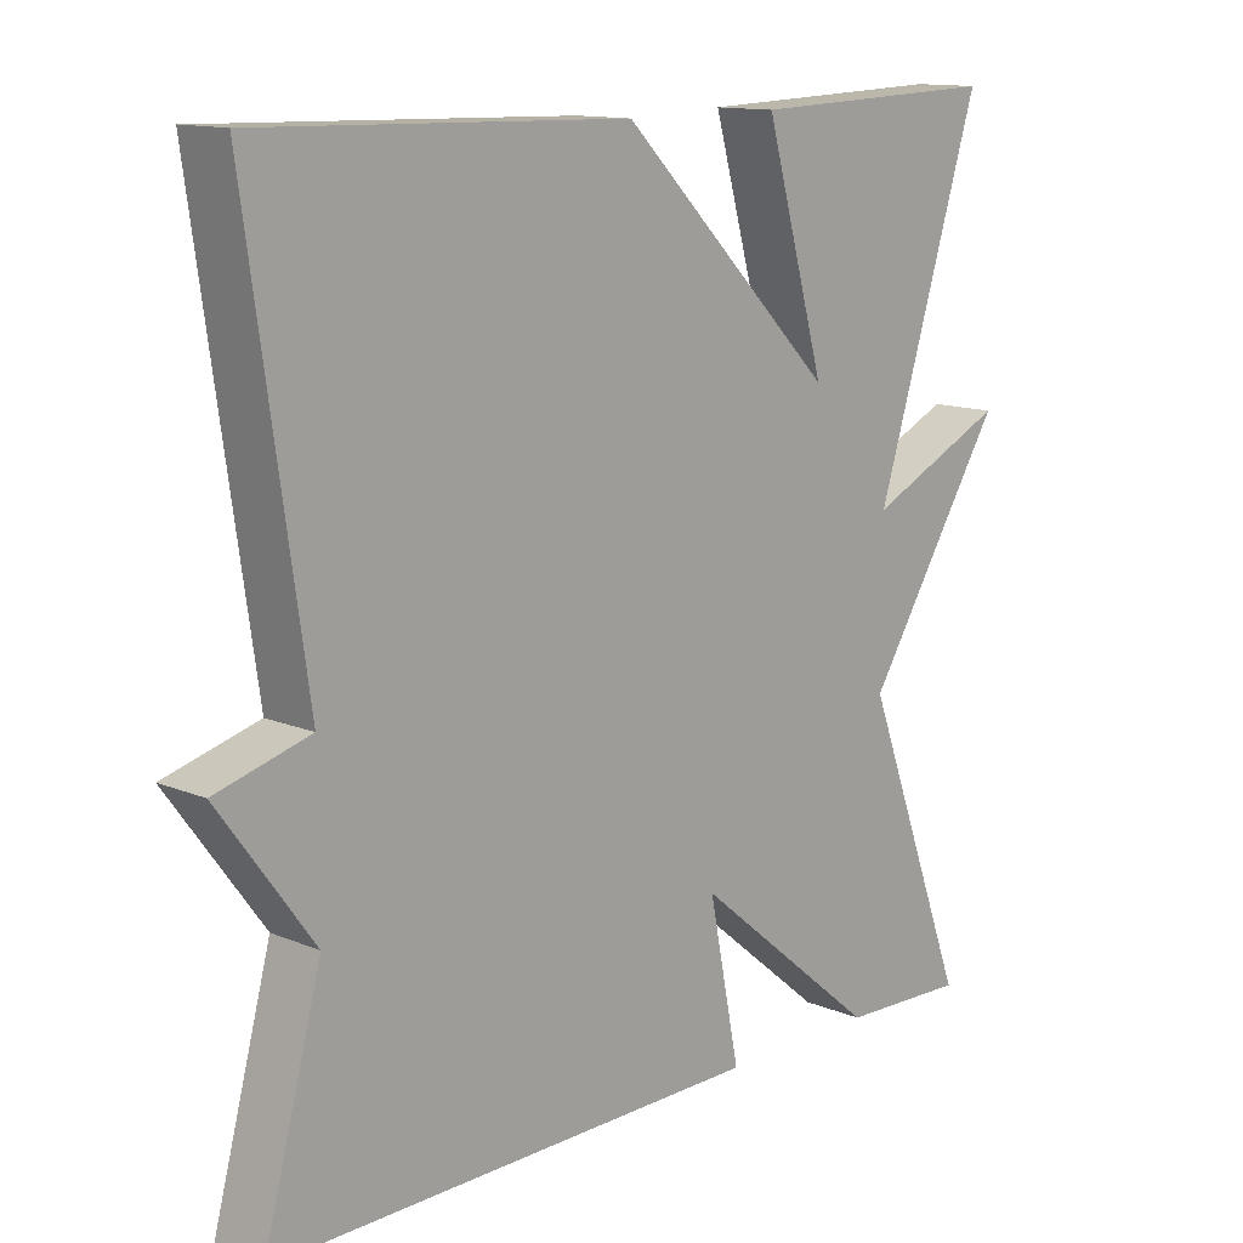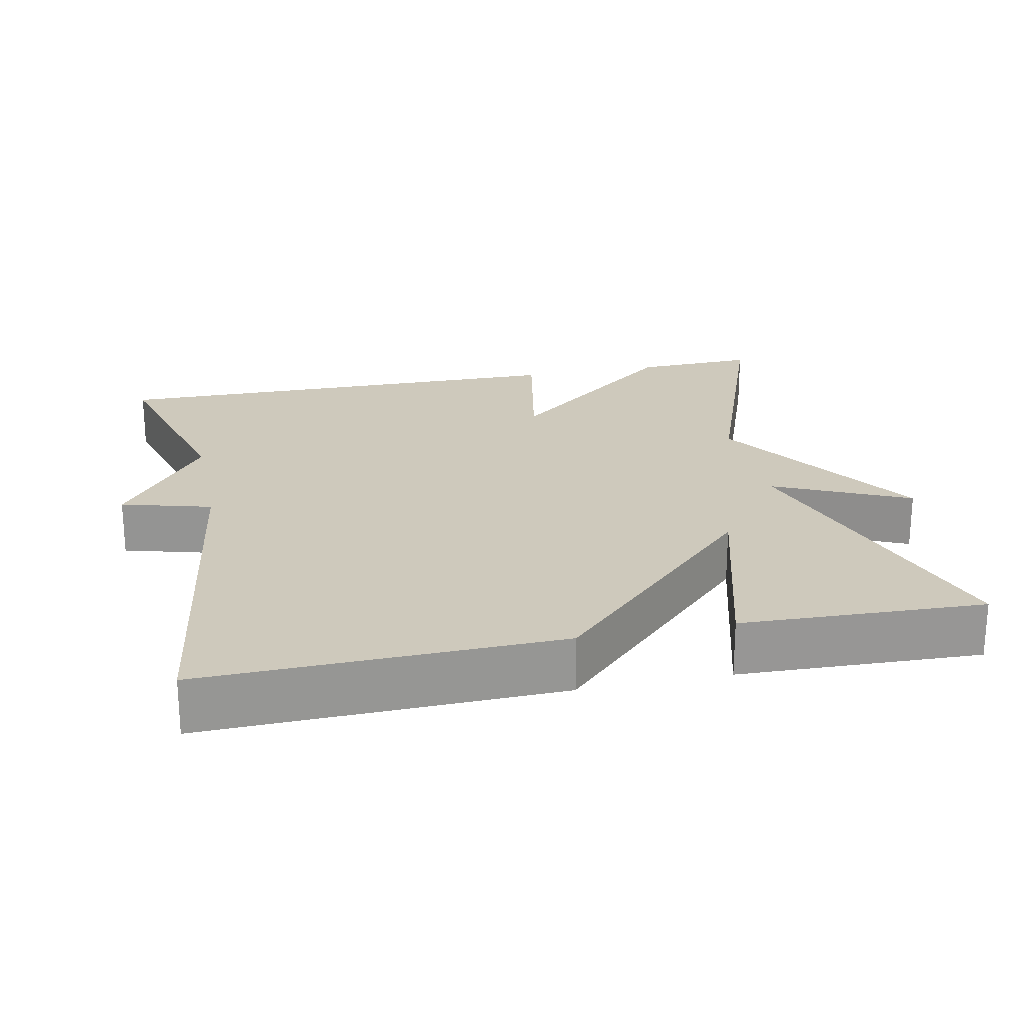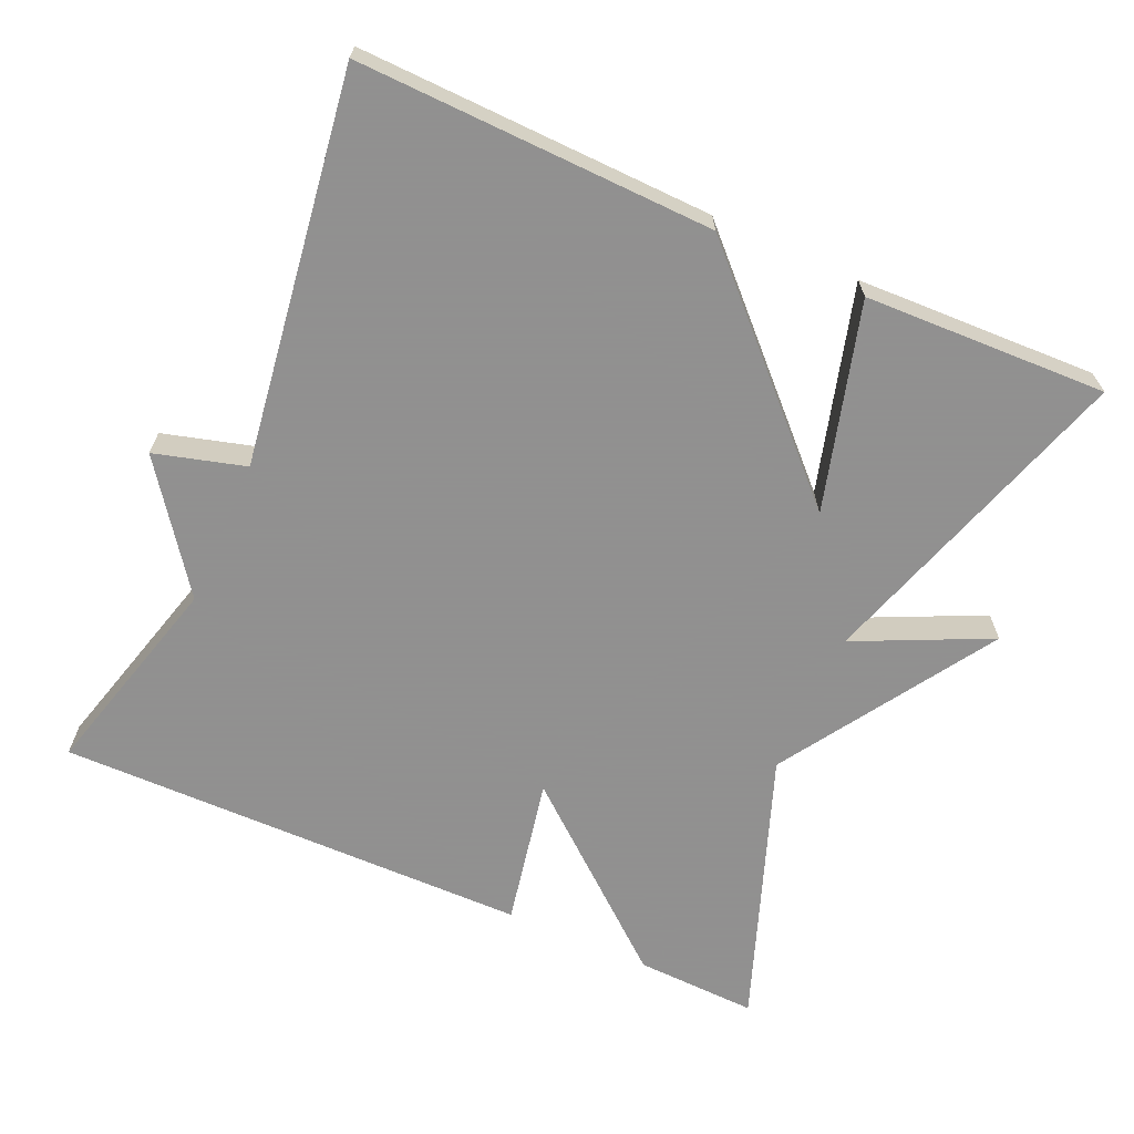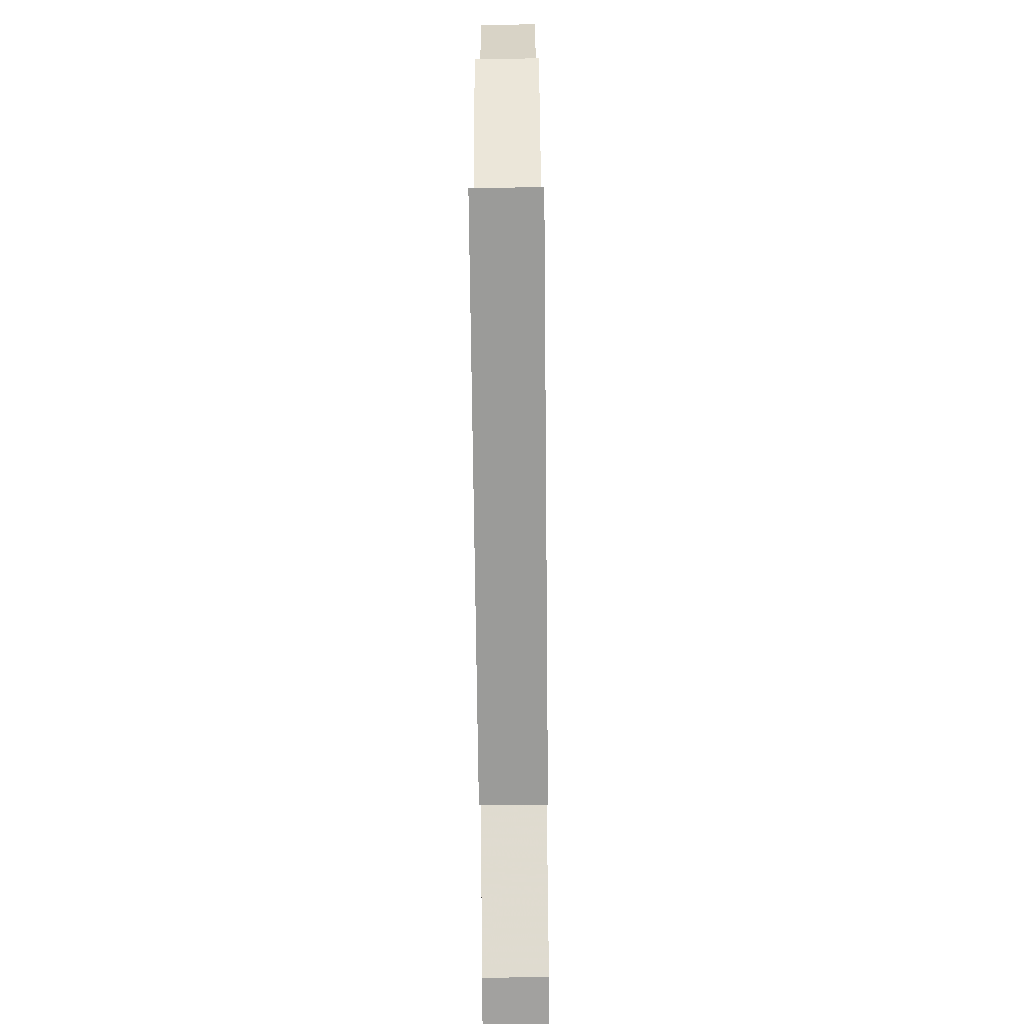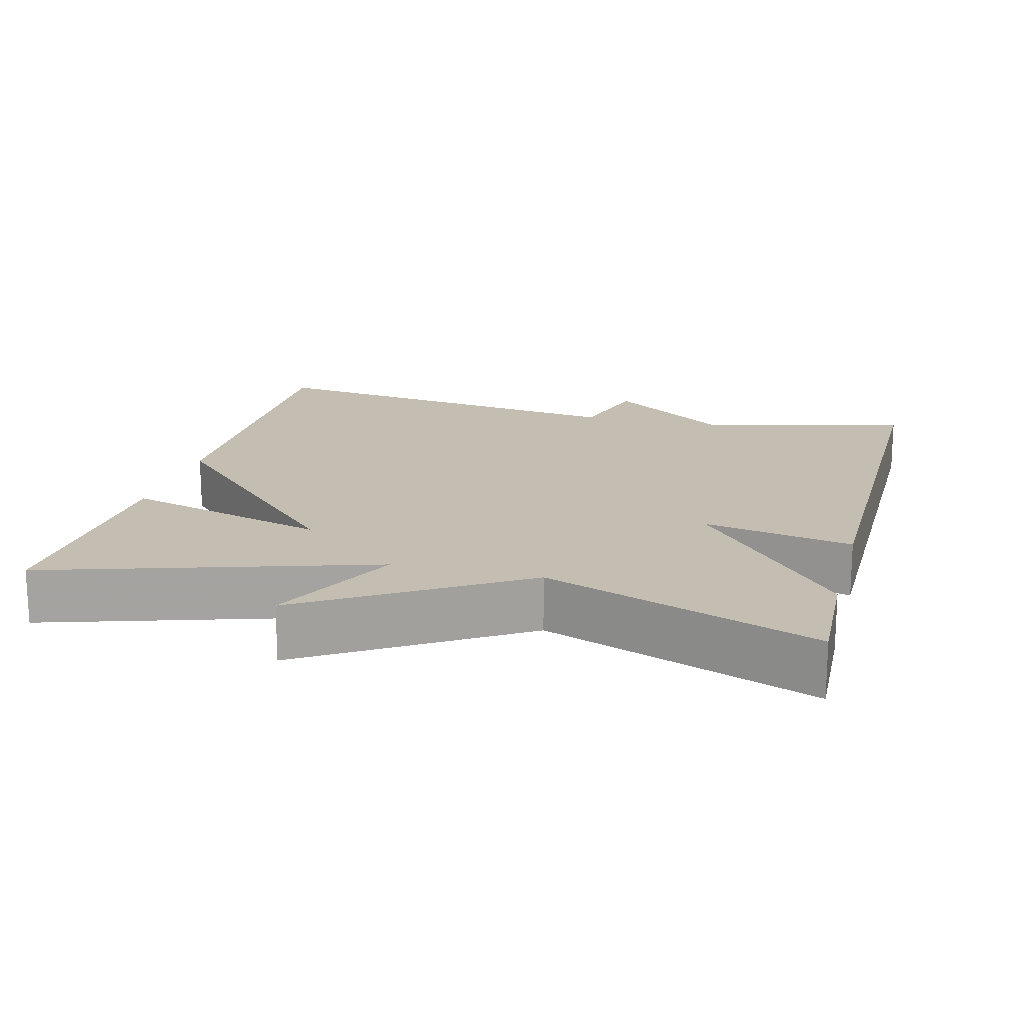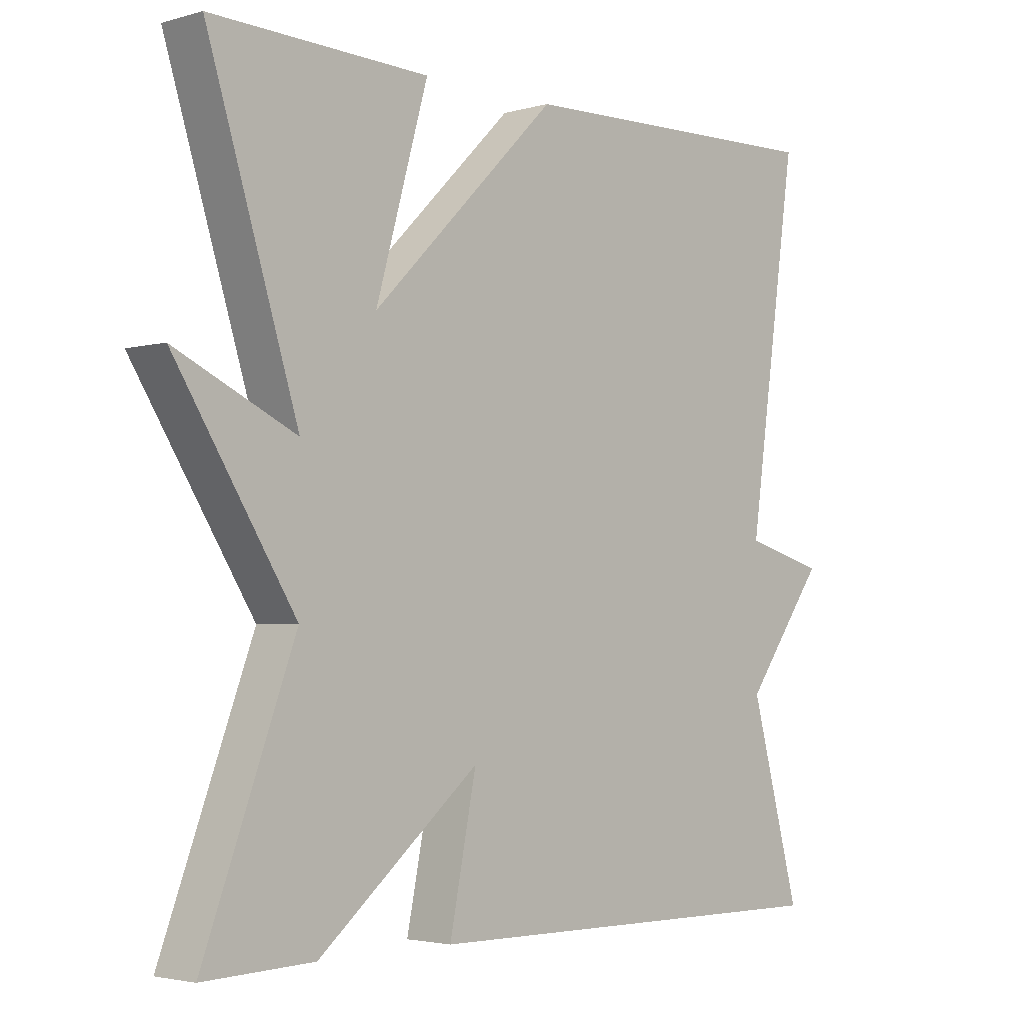
<metadata>
{"format":"obj","ext":"obj","renderer":"f3d","projection":"perspective","resolution":1024,"background":"white","views":[{"elev":13.0,"azim":-46.6,"up":"+Z"},{"elev":22.4,"azim":-11.9,"up":"+Y"},{"elev":-65.8,"azim":-24.1,"up":"+Y"},{"elev":-70.1,"azim":-89.4,"up":"+Z"},{"elev":17.2,"azim":104.5,"up":"+Y"},{"elev":-3.1,"azim":133.7,"up":"+Z"}]}
</metadata>
<code>
v -0.5 0.07 0.5
v -0.025 0.07 0.488
v 0.253 0.07 0.212
v 0.175 0.07 0.488
v 0.5 0.07 0.5
v 0.364 0.07 0.065
v 0.544 0.07 0.15
v 0.364 0.07 -0.135
v 0.5 0.07 -0.5
v 0.336 0.07 -0.494
v 0.096 0.07 -0.294
v 0.136 0.07 -0.494
v -0.5 0.07 -0.5
v -0.425 0.07 -0.222
v -0.546 0.07 -0.056
v -0.425 0.07 -0.022
v -0.5 0 0.5
v -0.025 0 0.488
v 0.253 0 0.212
v 0.175 0 0.488
v 0.5 0 0.5
v 0.364 0 0.065
v 0.544 0 0.15
v 0.364 0 -0.135
v 0.5 0 -0.5
v 0.336 0 -0.494
v 0.096 0 -0.294
v 0.136 0 -0.494
v -0.5 0 -0.5
v -0.425 0 -0.222
v -0.546 0 -0.056
v -0.425 0 -0.022
f 14 15 16
f 11 12 13 14
f 11 14 16
f 8 9 10 11
f 6 7 8 11
f 1 2 3
f 16 1 3
f 11 16 3
f 6 11 3
f 3 4 5 6
f 32 31 30
f 30 29 28 27
f 32 30 27
f 27 26 25 24
f 27 24 23 22
f 19 18 17
f 19 17 32
f 19 32 27
f 19 27 22
f 22 21 20 19
f 1 17 18 2
f 2 18 19 3
f 3 19 20 4
f 4 20 21 5
f 5 21 22 6
f 6 22 23 7
f 7 23 24 8
f 8 24 25 9
f 9 25 26 10
f 10 26 27 11
f 11 27 28 12
f 12 28 29 13
f 13 29 30 14
f 14 30 31 15
f 15 31 32 16
f 16 32 17 1

</code>
